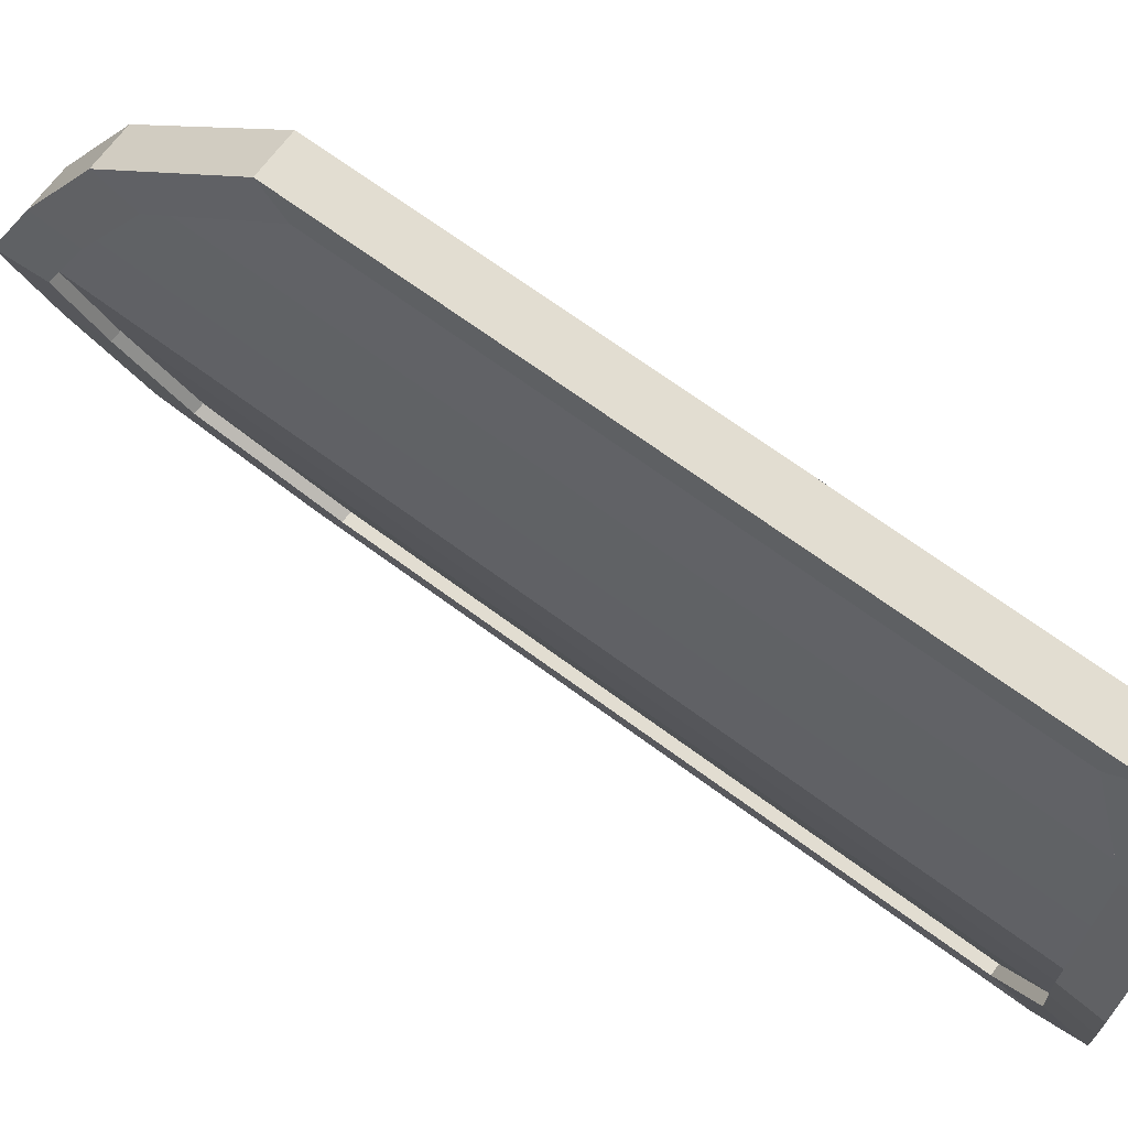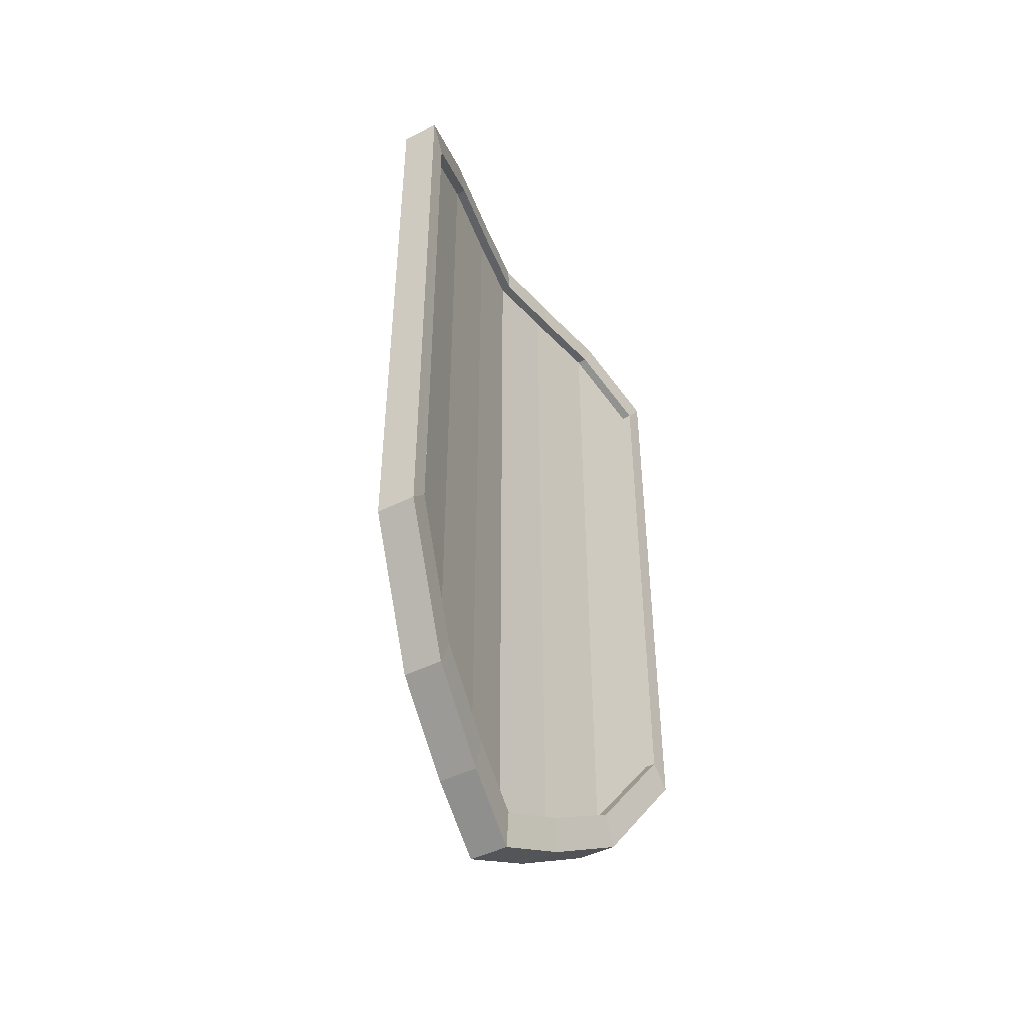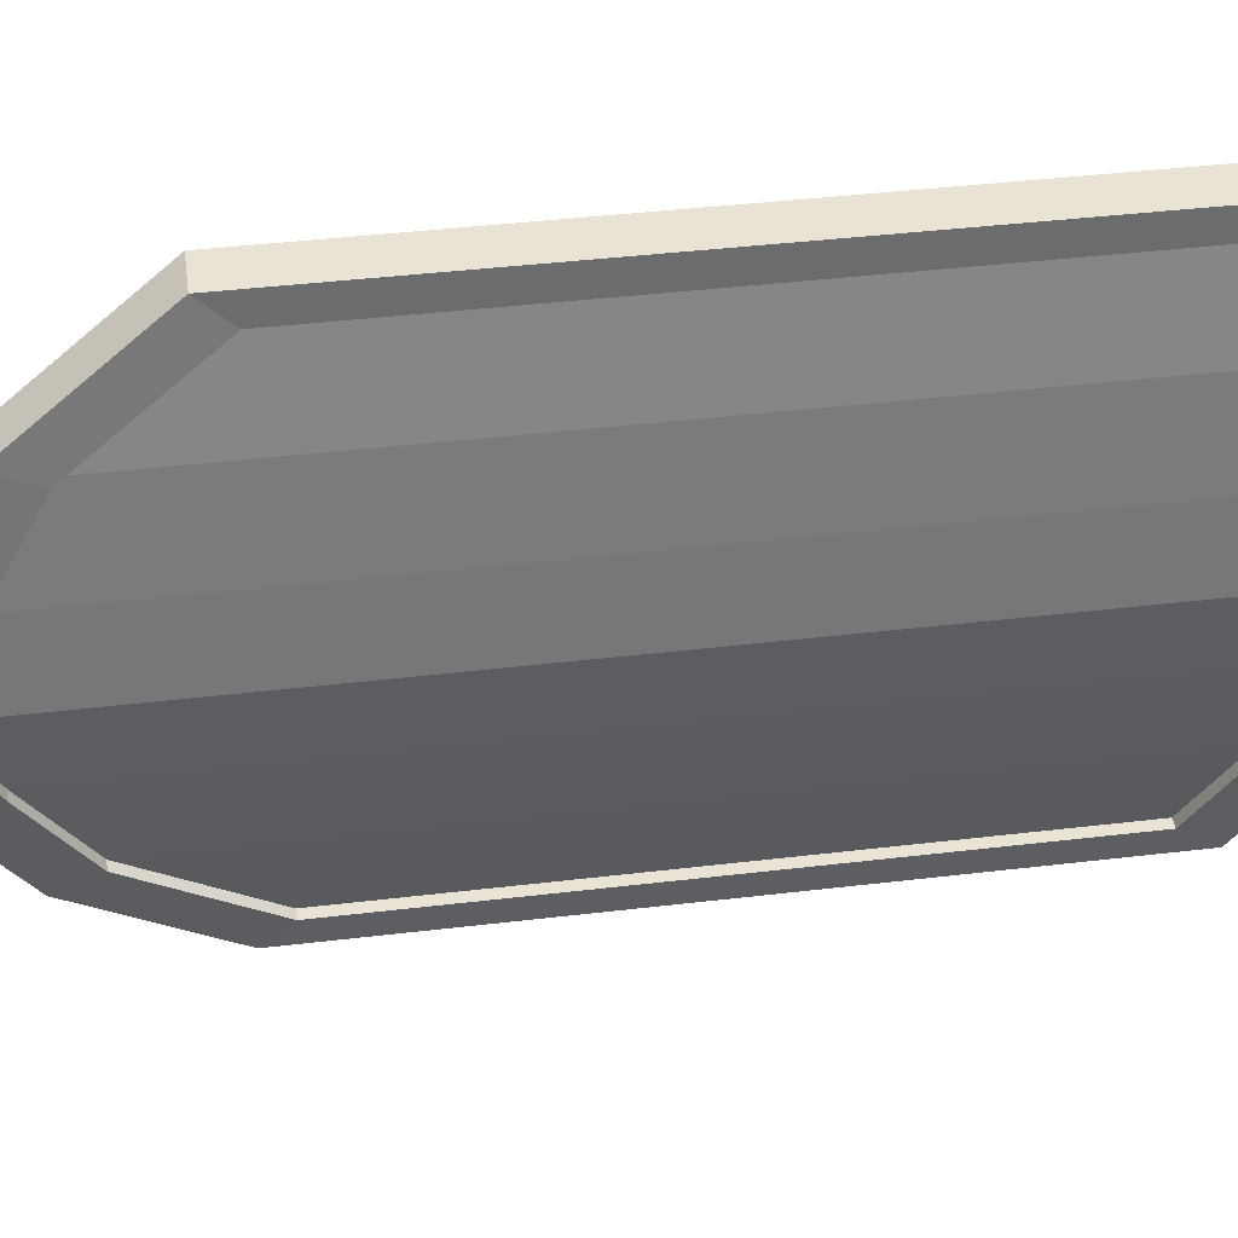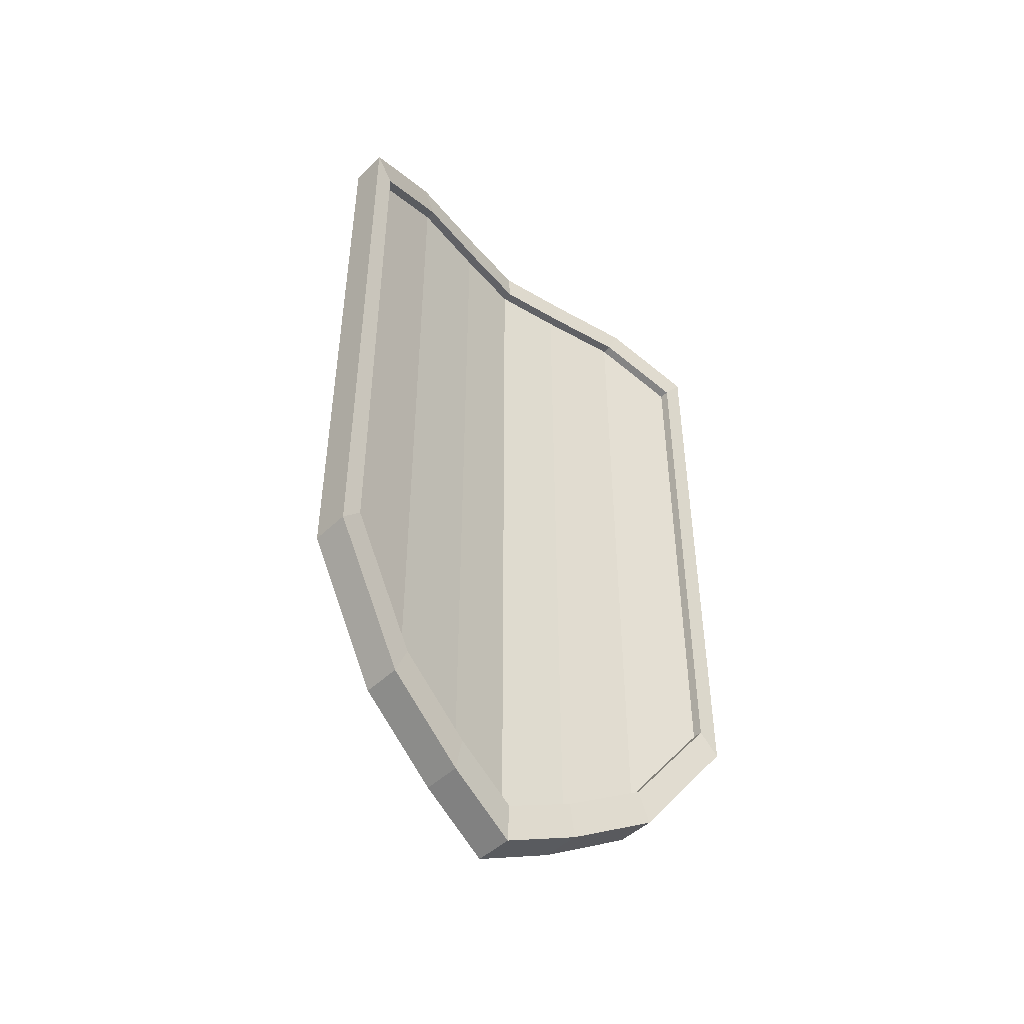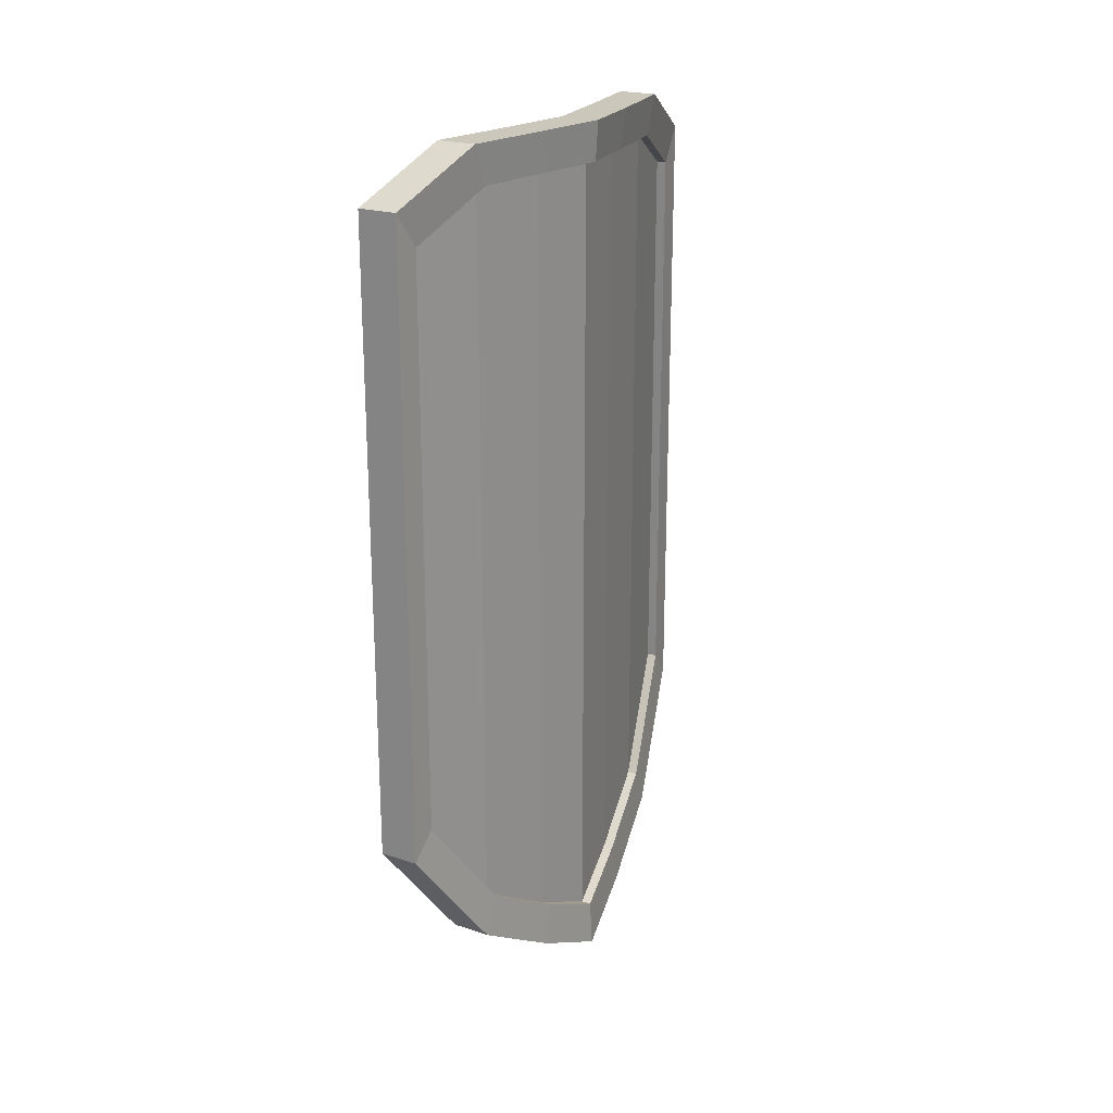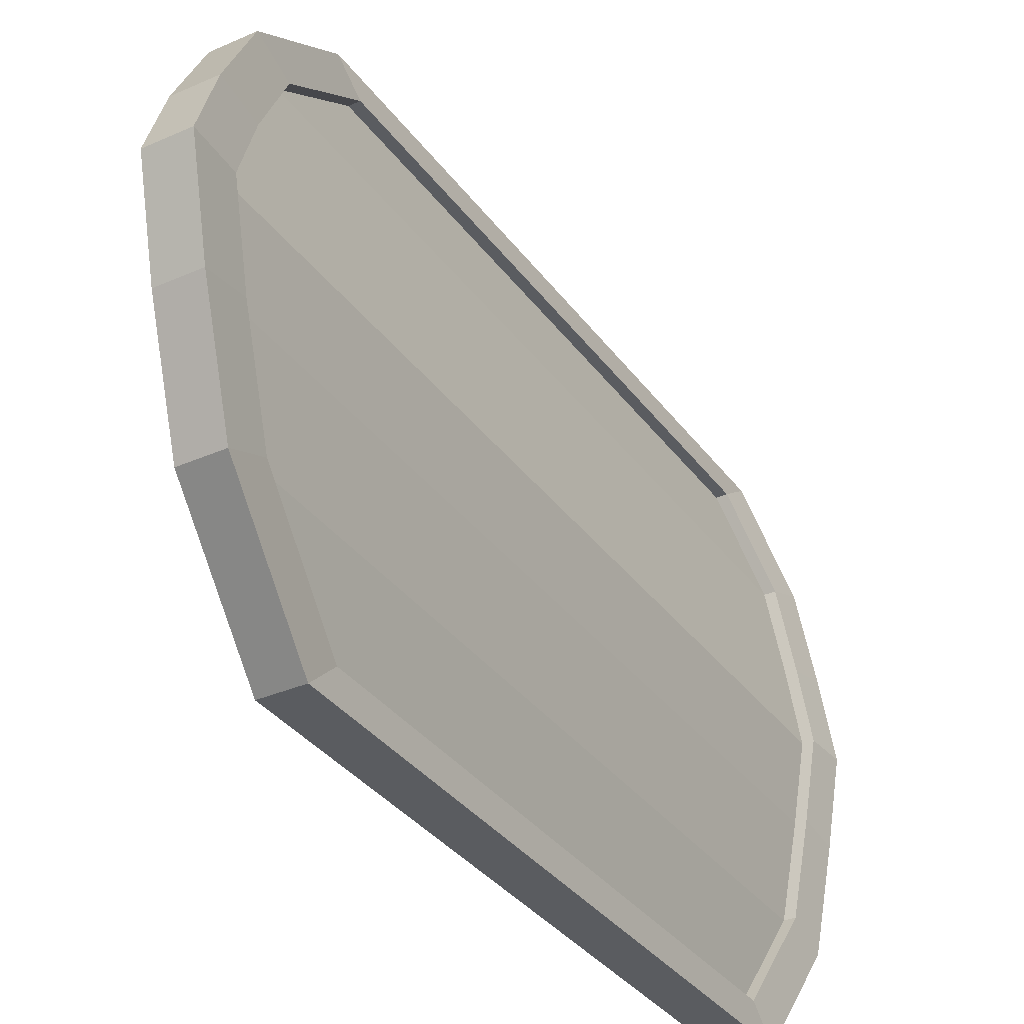
<metadata>
{"format":"obj","ext":"obj","renderer":"f3d","projection":"perspective","resolution":1024,"background":"white","views":[{"elev":68.6,"azim":126.5,"up":"+Z"},{"elev":-45.6,"azim":-149.8,"up":"+Y"},{"elev":42.3,"azim":81.9,"up":"+Z"},{"elev":-47.1,"azim":-132.9,"up":"+Y"},{"elev":21.7,"azim":30.3,"up":"+Y"},{"elev":-34.3,"azim":30.7,"up":"+Z"}]}
</metadata>
<code>
o Shield
v 0.09666 -4.688 -2.25
v 0.3172 -5.429 -1.031
v 0.3172 -5.429 1.031
v 0.09666 -4.688 2.25
v -0.2023 -3.036 -3.468
v -0.2023 5.418 -3.468
v -0.2023 -3.036 3.468
v -0.2023 5.418 3.468
v 0.09666 6.039 -2.25
v 0.3172 6.039 -1.031
v 0.3172 6.039 1.031
v 0.09666 6.039 2.25
v 0.4799 6.039 -0
v 0.4799 -5.917 -0
v -0.3366 -5.253 -2.489
v -0.09266 -6.074 -1.141
v -0.09266 -6.074 1.141
v -0.3366 -5.253 2.489
v -0.6674 -3.426 -3.837
v -0.6674 5.928 -3.837
v -0.6674 -3.426 3.837
v -0.6674 5.928 3.837
v -0.3366 6.614 -2.489
v -0.09266 6.614 -1.141
v -0.09266 6.614 1.141
v -0.3366 6.614 2.489
v 0.08741 6.614 -0
v 0.08741 -6.614 -0
v 0.4673 6.038 1.031
v 0.2468 6.038 2.25
v 0.6301 6.038 -0
v 0.2468 6.038 -2.25
v 0.4673 6.038 -1.031
v -0.05217 5.418 -3.468
v 0.4673 -5.429 -1.031
v 0.2468 -4.688 -2.25
v 0.6301 -5.918 -0
v 0.2468 -4.688 2.25
v 0.4673 -5.429 1.031
v -0.05217 -3.037 3.468
v -0.05217 -3.037 -3.468
v -0.05217 5.418 3.468
v 0.4874 6.614 1.141
v 0.2434 6.614 2.489
v 0.6674 6.614 -0
v 0.2434 6.614 -2.489
v 0.4874 6.614 -1.141
v -0.08741 5.927 -3.837
v 0.4874 -6.074 -1.141
v 0.2434 -5.253 -2.489
v 0.6674 -6.614 -0
v 0.2434 -5.253 2.489
v 0.4874 -6.074 1.141
v -0.08741 -3.426 3.837
v -0.08741 -3.426 -3.837
v -0.08741 5.927 3.837
v -0.3337 -4.781 -2.289
v -0.1094 -5.535 -1.049
v -0.1094 -5.535 1.049
v -0.3337 -4.781 2.289
v -0.638 -3.1 -3.529
v -0.638 5.502 -3.529
v -0.638 -3.1 3.529
v -0.638 5.502 3.529
v -0.3337 6.133 -2.289
v -0.1094 6.133 -1.049
v -0.1094 6.133 1.049
v -0.3337 6.133 2.289
v 0.05622 6.133 -0
v 0.05622 -6.032 -0
v -0.1844 -4.781 -2.289
v 0.03997 -5.535 -1.049
v 0.03997 -5.535 1.049
v -0.1844 -4.781 2.289
v -0.4886 -3.1 -3.529
v -0.4886 5.502 -3.529
v -0.4886 -3.1 3.529
v -0.4886 5.502 3.529
v -0.1844 6.133 -2.289
v 0.03997 6.133 -1.049
v 0.03997 6.133 1.049
v -0.1844 6.133 2.289
v 0.2056 6.133 -0
v 0.2056 -6.032 -0
f 10 1 9
f 9 5 6
f 4 11 12
f 7 12 8
f 13 2 10
f 3 13 11
f 23 48 20
f 5 34 6
f 24 46 23
f 4 40 38
f 27 43 45
f 3 38 39
f 25 44 43
f 28 53 17
f 14 35 2
f 27 47 24
f 2 36 1
f 14 39 37
f 26 56 44
f 9 34 32
f 29 45 43
f 33 45 31
f 36 55 41
f 32 47 33
f 37 53 51
f 42 54 40
f 34 46 32
f 42 44 56
f 35 50 36
f 37 49 35
f 39 52 53
f 38 54 52
f 30 43 44
f 34 55 48
f 1 41 5
f 16 50 49
f 7 42 40
f 28 49 51
f 12 42 8
f 17 52 18
f 18 54 21
f 11 30 12
f 19 48 55
f 13 29 11
f 15 55 50
f 10 32 33
f 21 56 22
f 13 33 31
f 26 64 22
f 23 62 65
f 21 64 63
f 24 65 66
f 19 57 61
f 27 67 25
f 15 58 57
f 27 66 69
f 16 70 58
f 17 70 28
f 18 59 17
f 21 60 18
f 25 68 26
f 19 62 20
f 64 77 63
f 68 78 64
f 58 71 57
f 69 80 83
f 70 72 58
f 65 76 79
f 70 73 84
f 59 74 73
f 66 79 80
f 60 77 74
f 69 81 67
f 61 76 62
f 67 82 68
f 57 75 61
f 71 80 79
f 72 83 80
f 83 73 81
f 81 74 82
f 75 79 76
f 77 82 74
f 10 2 1
f 9 1 5
f 4 3 11
f 7 4 12
f 13 14 2
f 3 14 13
f 23 46 48
f 5 41 34
f 24 47 46
f 4 7 40
f 27 25 43
f 3 4 38
f 25 26 44
f 28 51 53
f 14 37 35
f 27 45 47
f 2 35 36
f 14 3 39
f 26 22 56
f 9 6 34
f 29 31 45
f 33 47 45
f 36 50 55
f 32 46 47
f 37 39 53
f 42 56 54
f 34 48 46
f 42 30 44
f 35 49 50
f 37 51 49
f 39 38 52
f 38 40 54
f 30 29 43
f 34 41 55
f 1 36 41
f 16 15 50
f 7 8 42
f 28 16 49
f 12 30 42
f 17 53 52
f 18 52 54
f 11 29 30
f 19 20 48
f 13 31 29
f 15 19 55
f 10 9 32
f 21 54 56
f 13 10 33
f 26 68 64
f 23 20 62
f 21 22 64
f 24 23 65
f 19 15 57
f 27 69 67
f 15 16 58
f 27 24 66
f 16 28 70
f 17 59 70
f 18 60 59
f 21 63 60
f 25 67 68
f 19 61 62
f 64 78 77
f 68 82 78
f 58 72 71
f 69 66 80
f 70 84 72
f 65 62 76
f 70 59 73
f 59 60 74
f 66 65 79
f 60 63 77
f 69 83 81
f 61 75 76
f 67 81 82
f 57 71 75
f 71 72 80
f 72 84 83
f 83 84 73
f 81 73 74
f 75 71 79
f 77 78 82

</code>
